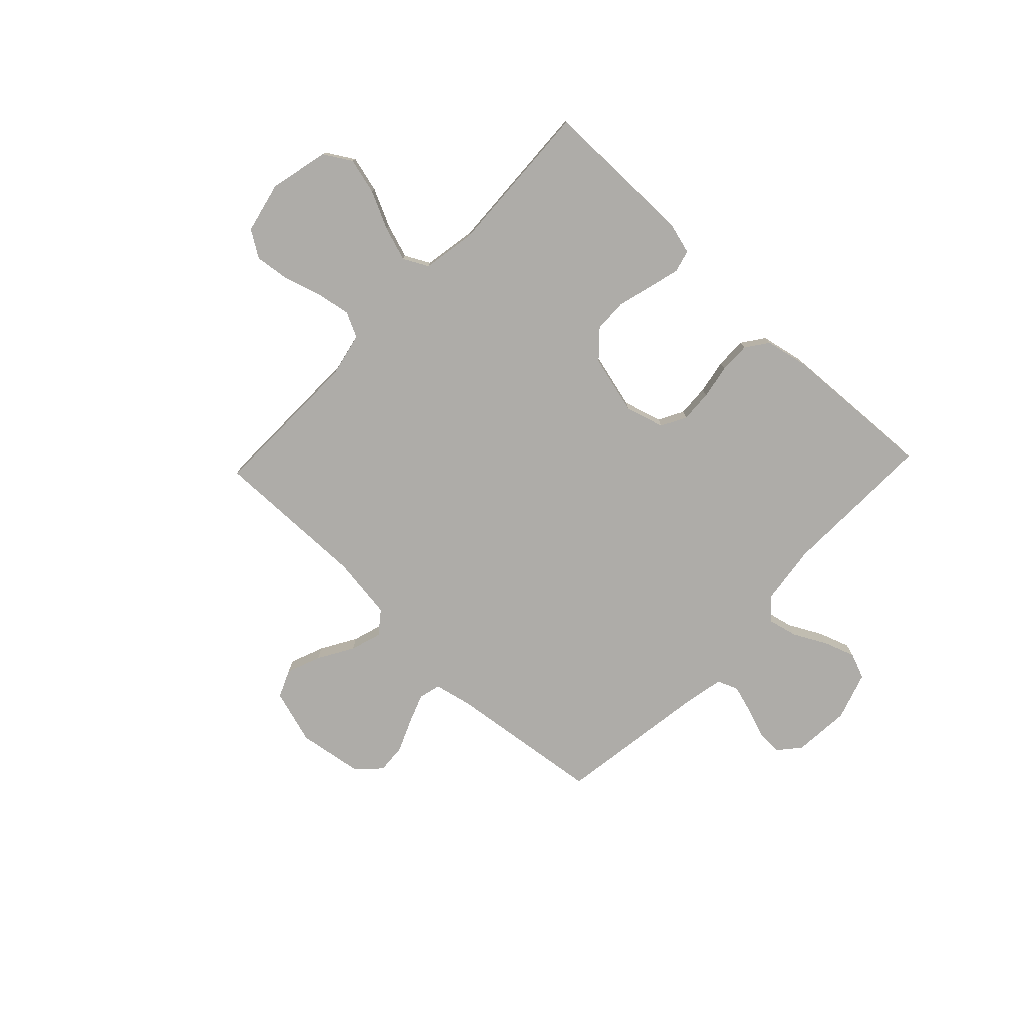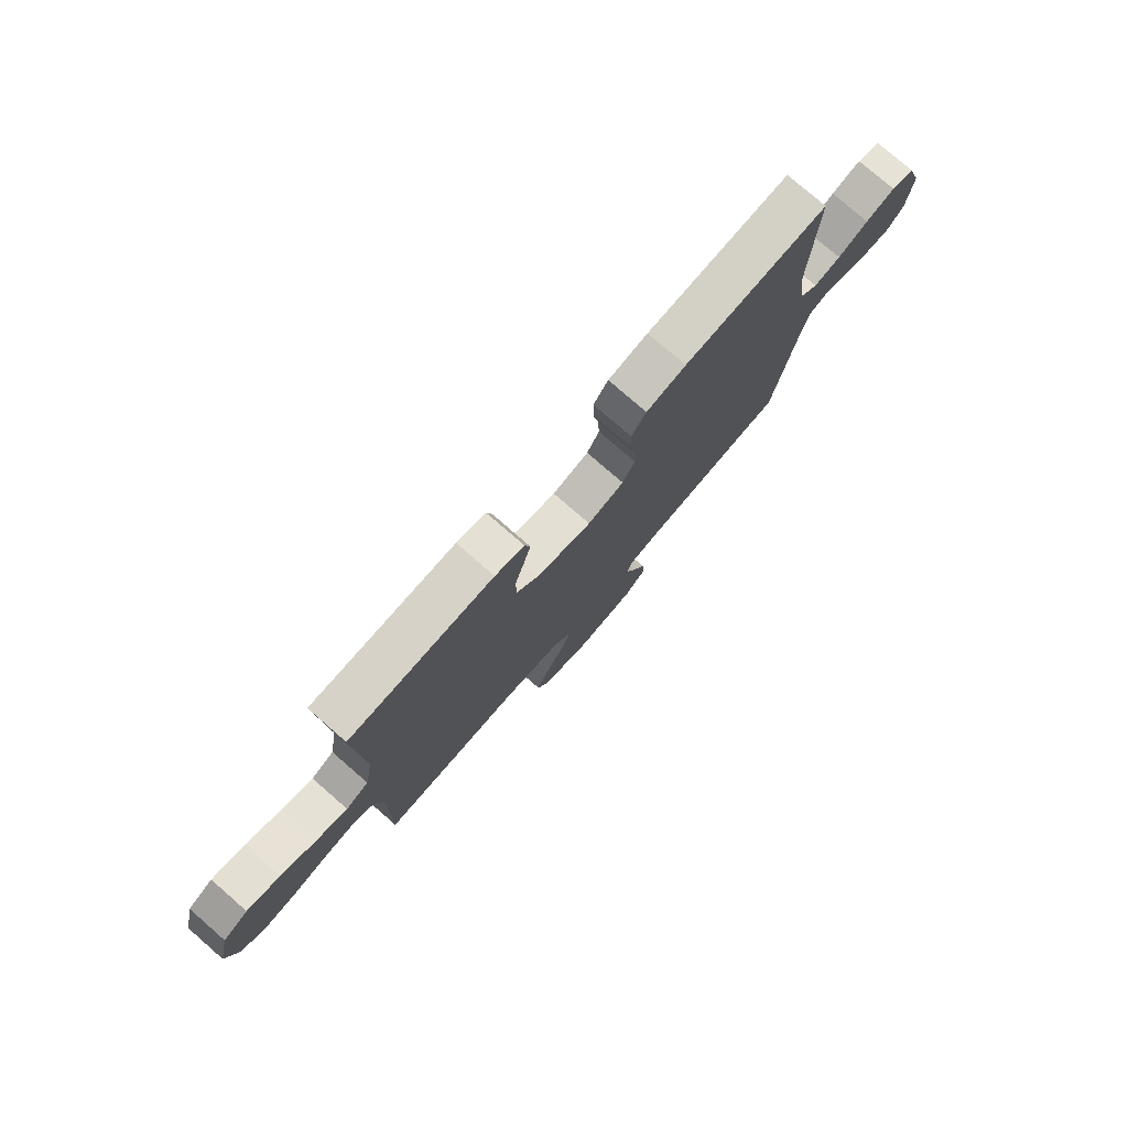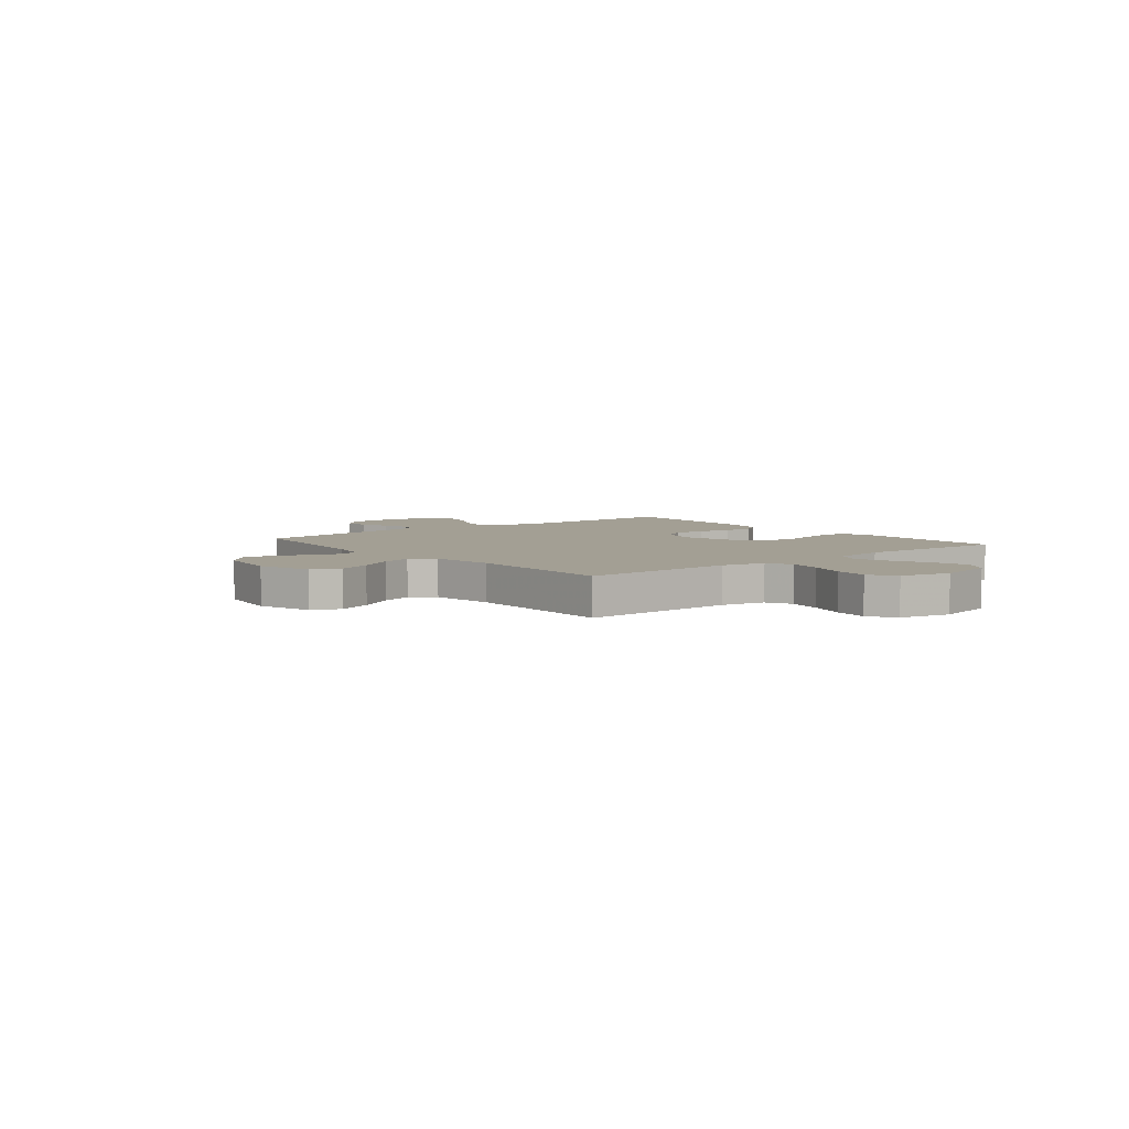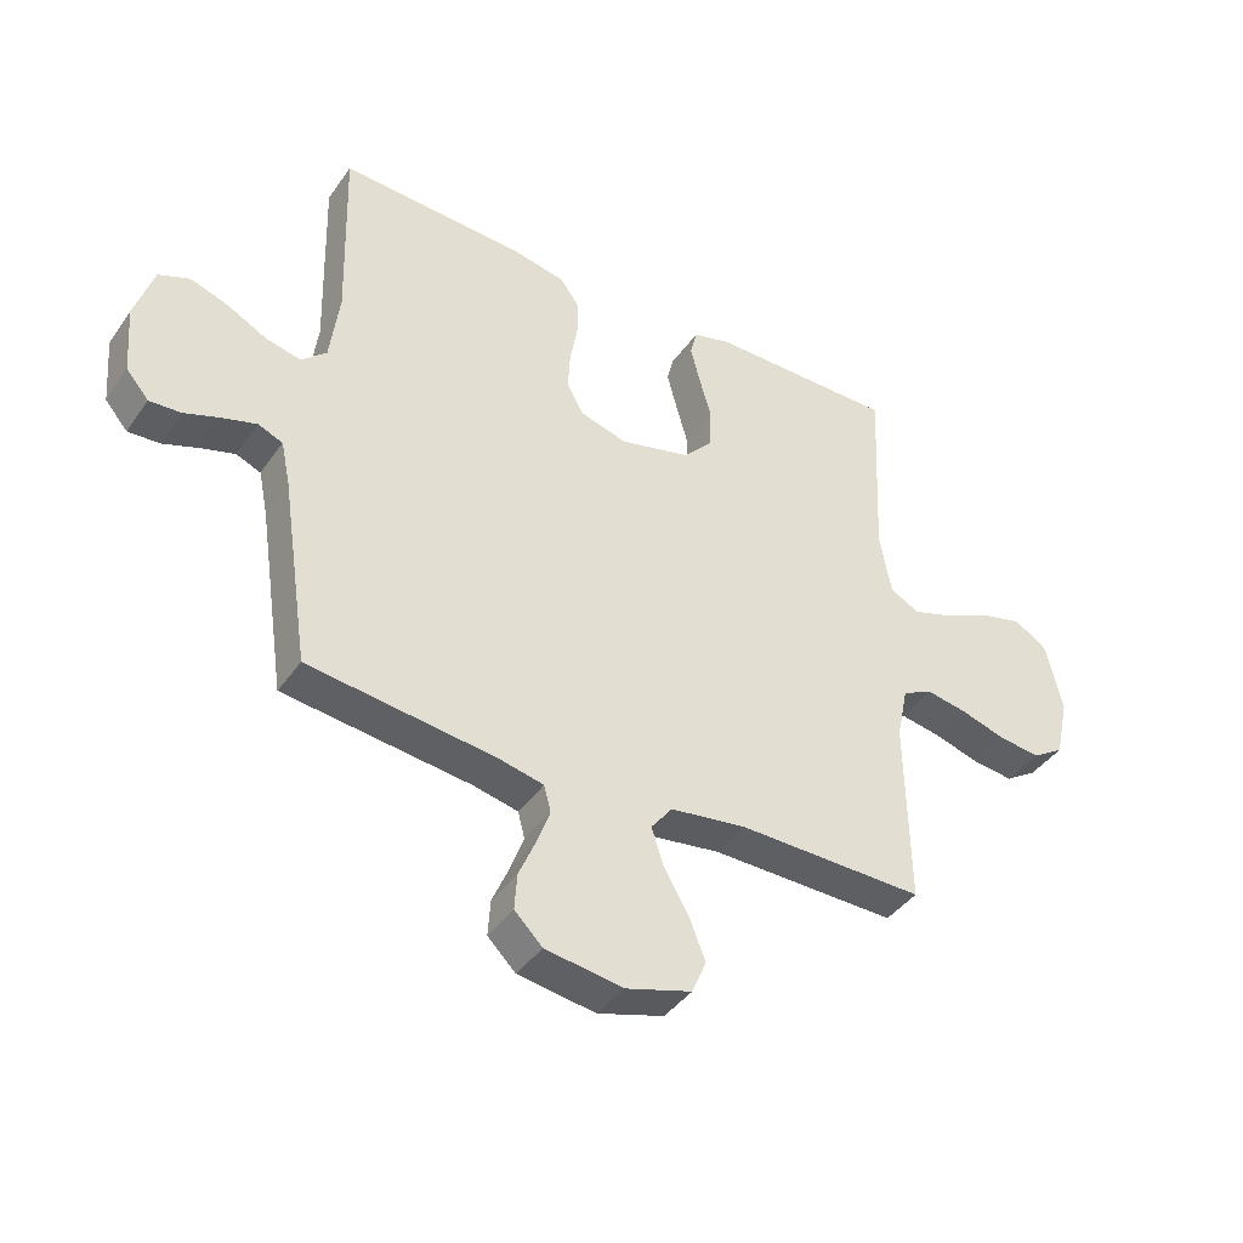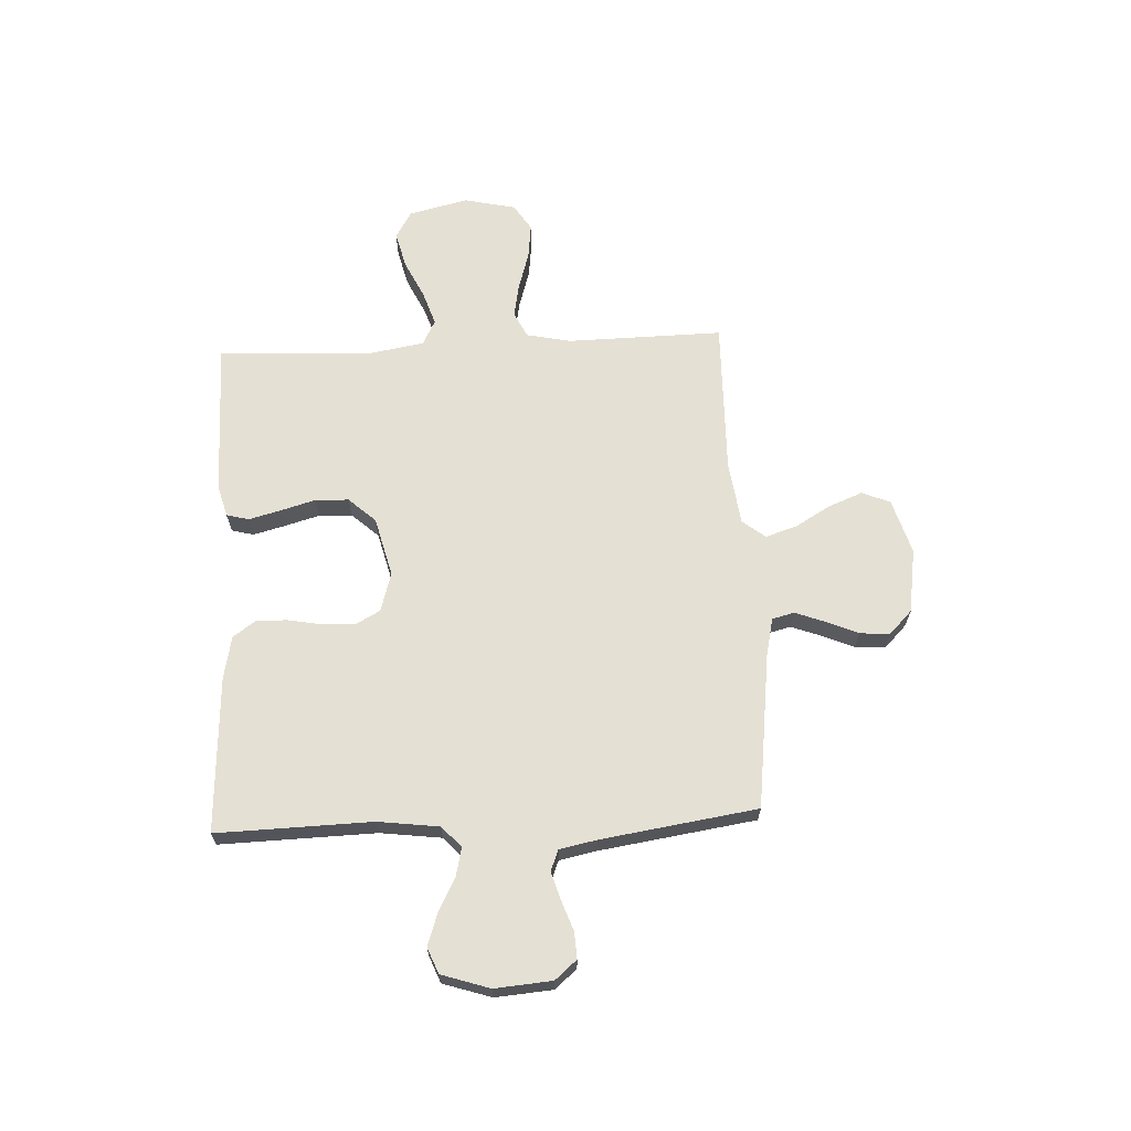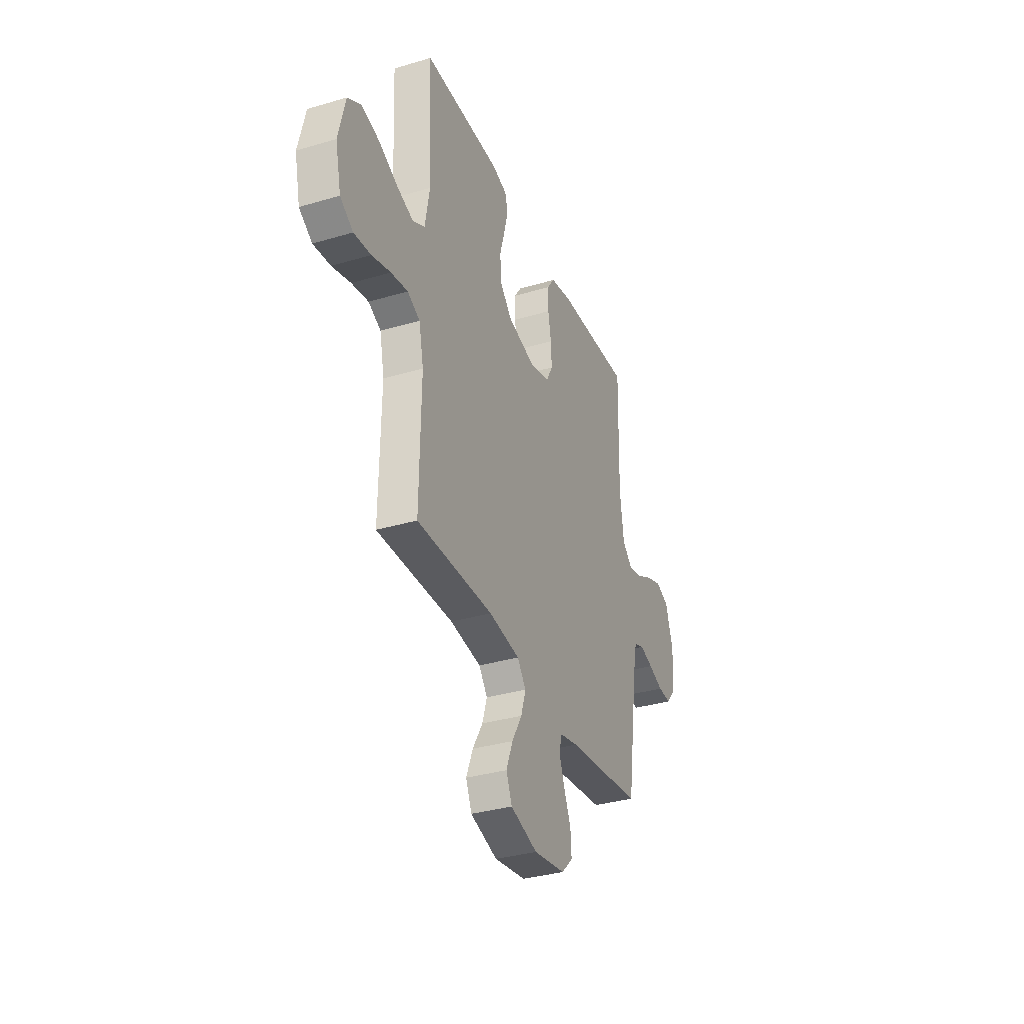
<metadata>
{"format":"obj","ext":"obj","renderer":"f3d","projection":"perspective","resolution":1024,"background":"white","views":[{"elev":-76.9,"azim":-43.5,"up":"+Y"},{"elev":77.8,"azim":-49.0,"up":"+Z"},{"elev":5.3,"azim":-129.0,"up":"+Y"},{"elev":-40.9,"azim":148.2,"up":"+Z"},{"elev":65.8,"azim":87.3,"up":"+Y"},{"elev":-34.4,"azim":-68.3,"up":"+Z"}]}
</metadata>
<code>
v 0.5 0.07 0.5
v 0.492 0.07 0.2
v 0.507 0.07 0.083
v 0.547 0.07 0.046
v 0.603 0.07 0.059
v 0.666 0.07 0.092
v 0.727 0.07 0.113
v 0.777 0.07 0.093
v 0.807 0.07 0
v 0.798 0.07 -0.11
v 0.762 0.07 -0.152
v 0.711 0.07 -0.149
v 0.653 0.07 -0.128
v 0.6 0.07 -0.112
v 0.56 0.07 -0.128
v 0.545 0.07 -0.2
v 0.5 0.07 -0.5
v 0.2 0.07 -0.537
v 0.128 0.07 -0.553
v 0.117 0.07 -0.595
v 0.138 0.07 -0.652
v 0.165 0.07 -0.715
v 0.169 0.07 -0.773
v 0.124 0.07 -0.817
v 0 0.07 -0.836
v -0.106 0.07 -0.804
v -0.129 0.07 -0.75
v -0.103 0.07 -0.684
v -0.063 0.07 -0.616
v -0.044 0.07 -0.556
v -0.078 0.07 -0.512
v -0.2 0.07 -0.495
v -0.5 0.07 -0.5
v -0.495 0.07 -0.2
v -0.513 0.07 -0.114
v -0.562 0.07 -0.09
v -0.628 0.07 -0.102
v -0.701 0.07 -0.124
v -0.768 0.07 -0.132
v -0.819 0.07 -0.099
v -0.841 0.07 0
v -0.814 0.07 0.114
v -0.761 0.07 0.146
v -0.691 0.07 0.128
v -0.618 0.07 0.093
v -0.552 0.07 0.071
v -0.504 0.07 0.096
v -0.486 0.07 0.2
v -0.5 0.07 0.5
v -0.2 0.07 0.5
v -0.139 0.07 0.483
v -0.128 0.07 0.44
v -0.144 0.07 0.379
v -0.163 0.07 0.312
v -0.161 0.07 0.247
v -0.114 0.07 0.195
v 0 0.07 0.166
v 0.076 0.07 0.188
v 0.102 0.07 0.236
v 0.099 0.07 0.298
v 0.087 0.07 0.364
v 0.086 0.07 0.424
v 0.117 0.07 0.467
v 0.2 0.07 0.484
v 0.5 0 0.5
v 0.492 0 0.2
v 0.507 0 0.083
v 0.547 0 0.046
v 0.603 0 0.059
v 0.666 0 0.092
v 0.727 0 0.113
v 0.777 0 0.093
v 0.807 0 0
v 0.798 0 -0.11
v 0.762 0 -0.152
v 0.711 0 -0.149
v 0.653 0 -0.128
v 0.6 0 -0.112
v 0.56 0 -0.128
v 0.545 0 -0.2
v 0.5 0 -0.5
v 0.2 0 -0.537
v 0.128 0 -0.553
v 0.117 0 -0.595
v 0.138 0 -0.652
v 0.165 0 -0.715
v 0.169 0 -0.773
v 0.124 0 -0.817
v 0 0 -0.836
v -0.106 0 -0.804
v -0.129 0 -0.75
v -0.103 0 -0.684
v -0.063 0 -0.616
v -0.044 0 -0.556
v -0.078 0 -0.512
v -0.2 0 -0.495
v -0.5 0 -0.5
v -0.495 0 -0.2
v -0.513 0 -0.114
v -0.562 0 -0.09
v -0.628 0 -0.102
v -0.701 0 -0.124
v -0.768 0 -0.132
v -0.819 0 -0.099
v -0.841 0 0
v -0.814 0 0.114
v -0.761 0 0.146
v -0.691 0 0.128
v -0.618 0 0.093
v -0.552 0 0.071
v -0.504 0 0.096
v -0.486 0 0.2
v -0.5 0 0.5
v -0.2 0 0.5
v -0.139 0 0.483
v -0.128 0 0.44
v -0.144 0 0.379
v -0.163 0 0.312
v -0.161 0 0.247
v -0.114 0 0.195
v 0 0 0.166
v 0.076 0 0.188
v 0.102 0 0.236
v 0.099 0 0.298
v 0.087 0 0.364
v 0.086 0 0.424
v 0.117 0 0.467
v 0.2 0 0.484
f 63 64 1 2
f 60 61 62 63
f 59 60 63 2
f 58 59 2 3
f 57 58 3 4
f 51 52 53 54
f 49 50 51 54
f 48 49 54 55
f 47 48 55 56
f 42 43 44 45
f 42 45 46
f 41 42 46
f 40 41 46
f 37 38 39 40
f 36 37 40 46
f 35 36 46 47
f 32 33 34
f 31 32 34 35
f 26 27 28 29
f 26 29 30
f 25 26 30
f 24 25 30
f 21 22 23 24
f 20 21 24 30
f 19 20 30 31
f 16 17 18
f 15 16 18 19
f 10 11 12 13
f 10 13 14
f 9 10 14
f 8 9 14 15
f 5 6 7 8
f 4 5 8 15
f 35 47 56 57
f 19 31 35 57
f 4 15 19 57
f 66 65 128 127
f 127 126 125 124
f 66 127 124 123
f 67 66 123 122
f 68 67 122 121
f 118 117 116 115
f 118 115 114 113
f 119 118 113 112
f 120 119 112 111
f 109 108 107 106
f 110 109 106
f 110 106 105
f 110 105 104
f 104 103 102 101
f 110 104 101 100
f 111 110 100 99
f 98 97 96
f 99 98 96 95
f 93 92 91 90
f 94 93 90
f 94 90 89
f 94 89 88
f 88 87 86 85
f 94 88 85 84
f 95 94 84 83
f 82 81 80
f 83 82 80 79
f 77 76 75 74
f 78 77 74
f 78 74 73
f 79 78 73 72
f 72 71 70 69
f 79 72 69 68
f 121 120 111 99
f 121 99 95 83
f 121 83 79 68
f 1 65 66 2
f 2 66 67 3
f 3 67 68 4
f 4 68 69 5
f 5 69 70 6
f 6 70 71 7
f 7 71 72 8
f 8 72 73 9
f 9 73 74 10
f 10 74 75 11
f 11 75 76 12
f 12 76 77 13
f 13 77 78 14
f 14 78 79 15
f 15 79 80 16
f 16 80 81 17
f 17 81 82 18
f 18 82 83 19
f 19 83 84 20
f 20 84 85 21
f 21 85 86 22
f 22 86 87 23
f 23 87 88 24
f 24 88 89 25
f 25 89 90 26
f 26 90 91 27
f 27 91 92 28
f 28 92 93 29
f 29 93 94 30
f 30 94 95 31
f 31 95 96 32
f 32 96 97 33
f 33 97 98 34
f 34 98 99 35
f 35 99 100 36
f 36 100 101 37
f 37 101 102 38
f 38 102 103 39
f 39 103 104 40
f 40 104 105 41
f 41 105 106 42
f 42 106 107 43
f 43 107 108 44
f 44 108 109 45
f 45 109 110 46
f 46 110 111 47
f 47 111 112 48
f 48 112 113 49
f 49 113 114 50
f 50 114 115 51
f 51 115 116 52
f 52 116 117 53
f 53 117 118 54
f 54 118 119 55
f 55 119 120 56
f 56 120 121 57
f 57 121 122 58
f 58 122 123 59
f 59 123 124 60
f 60 124 125 61
f 61 125 126 62
f 62 126 127 63
f 63 127 128 64
f 64 128 65 1

</code>
